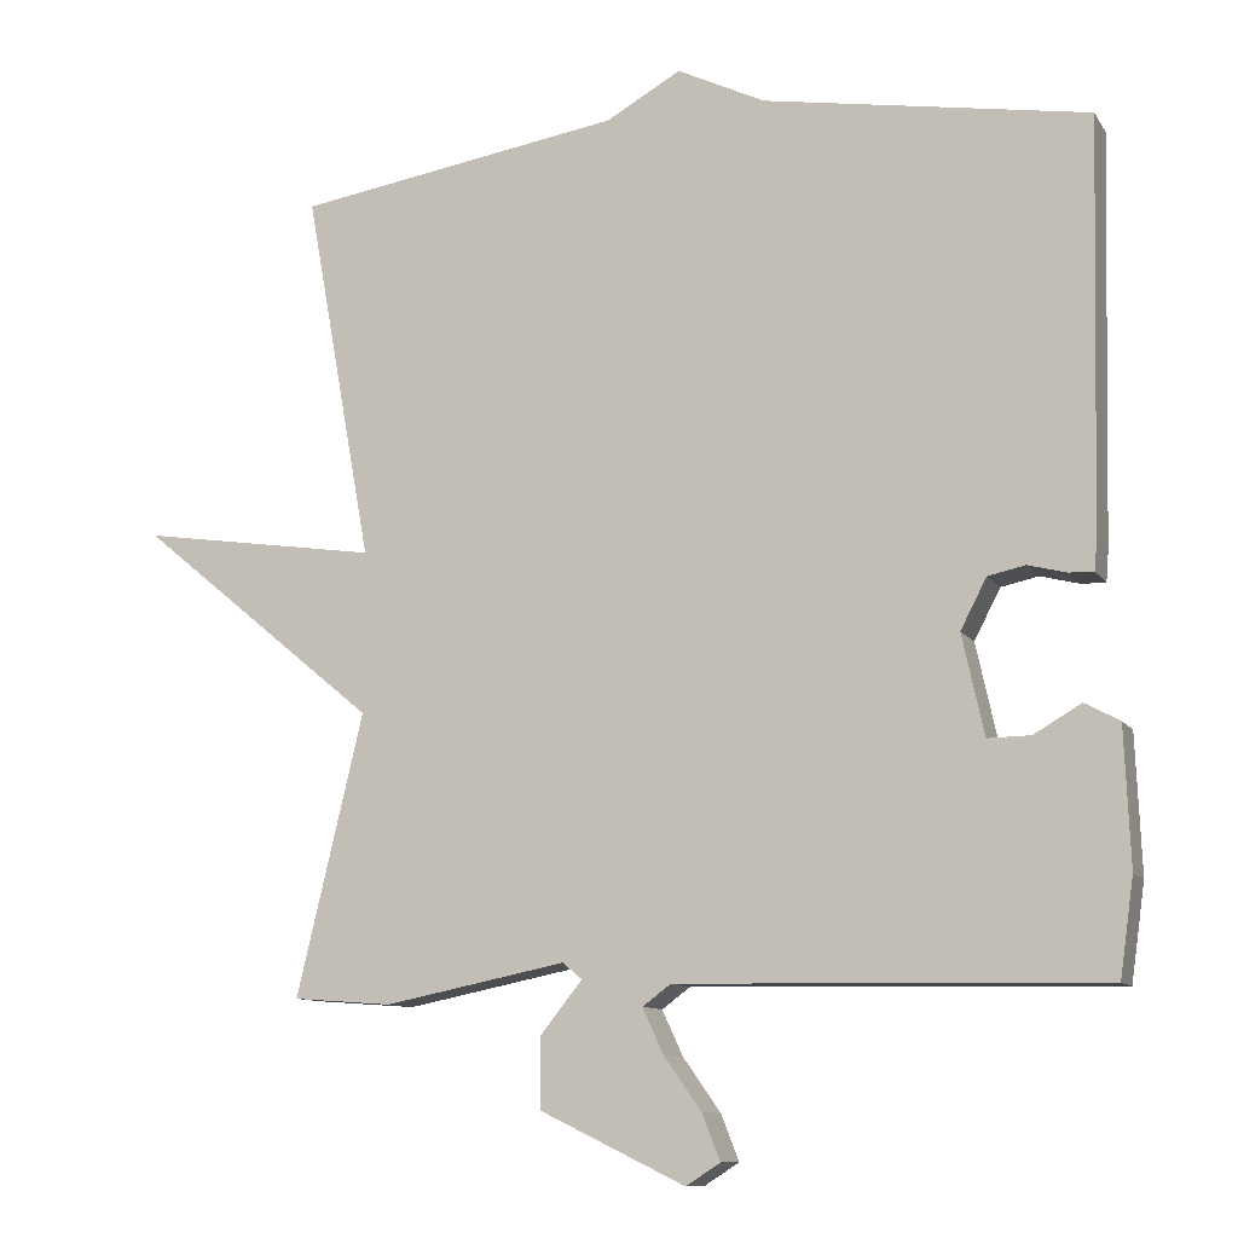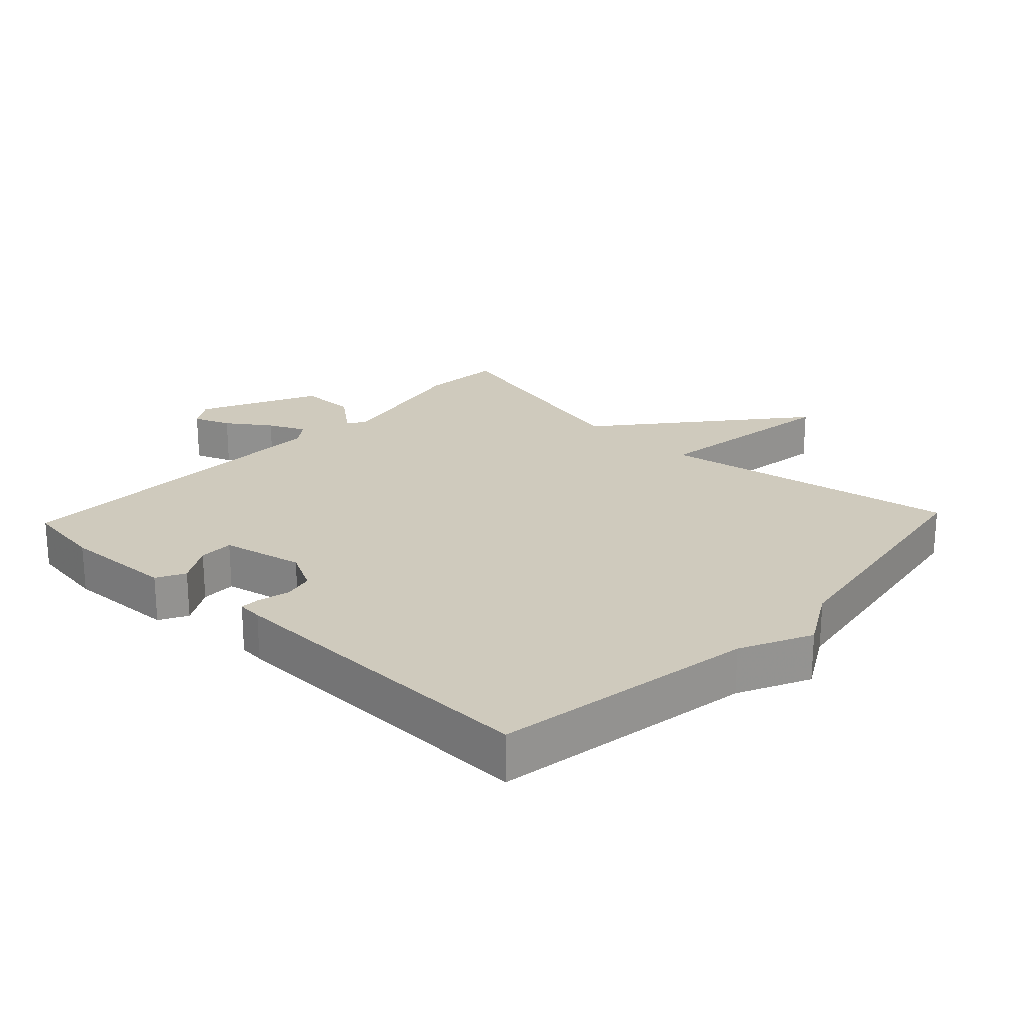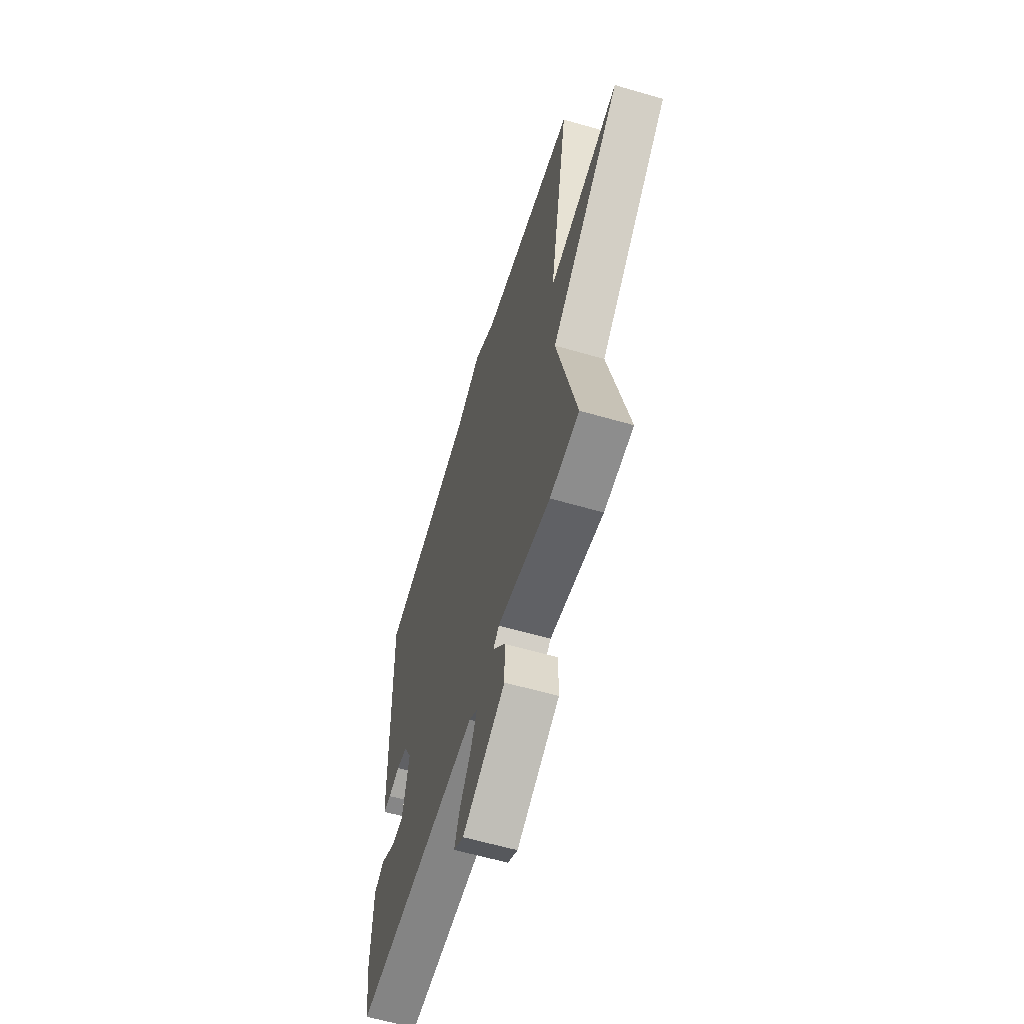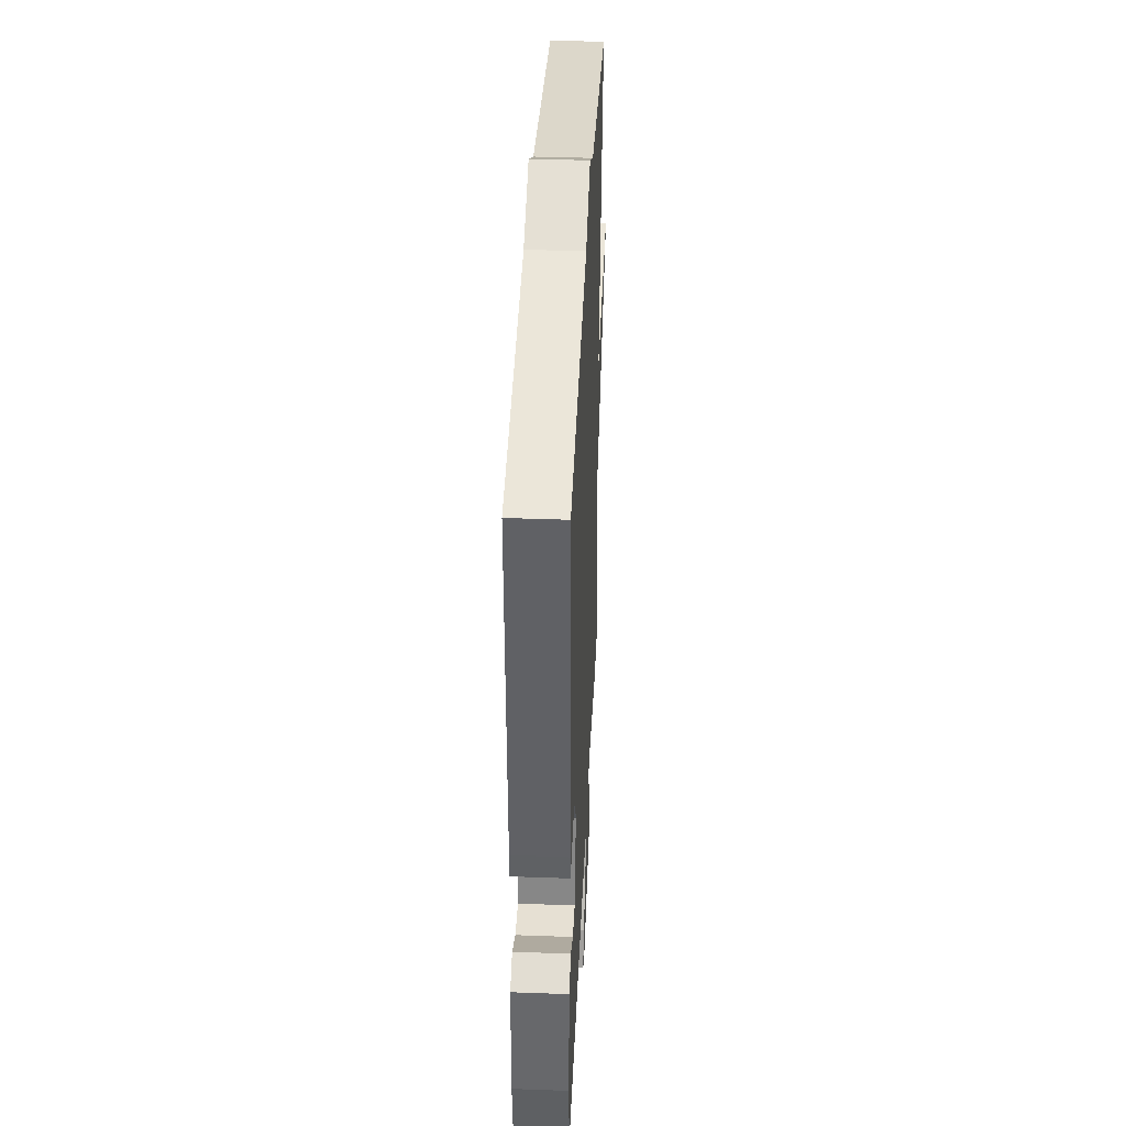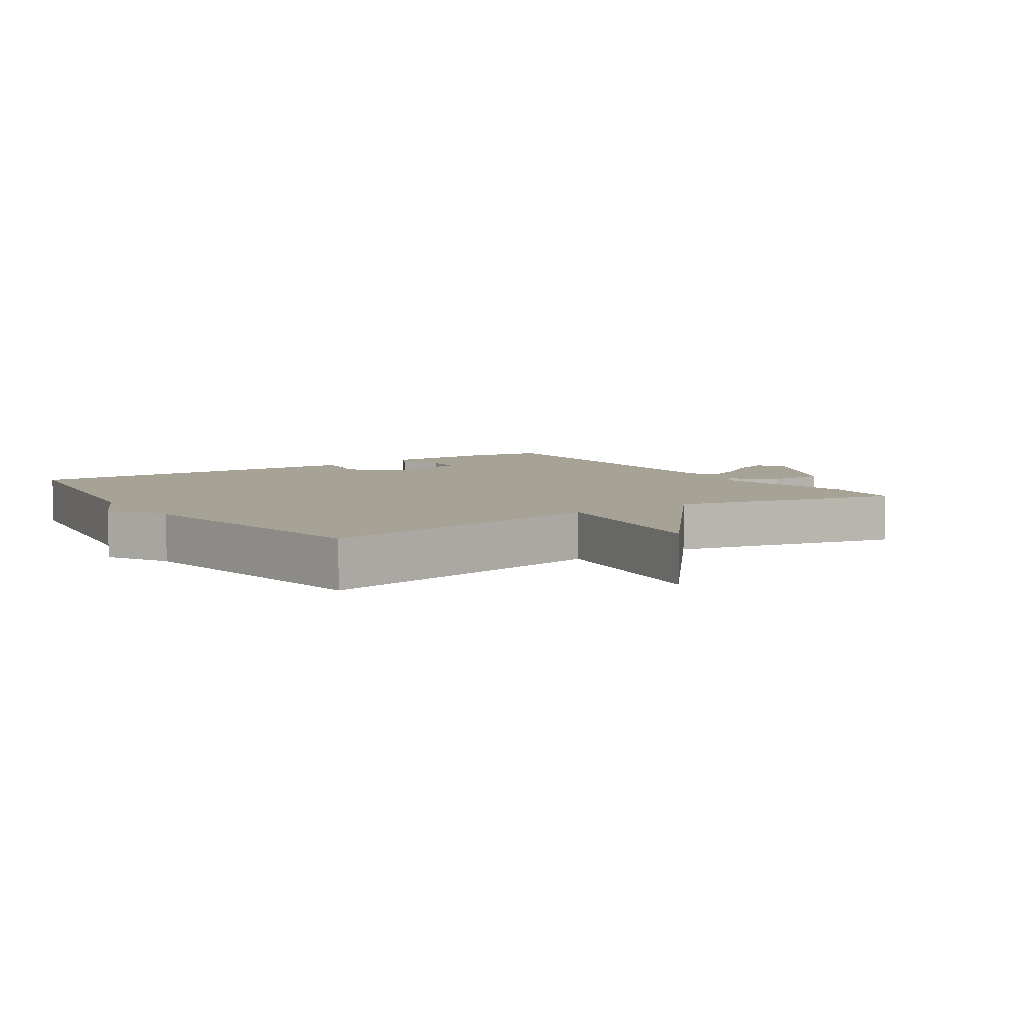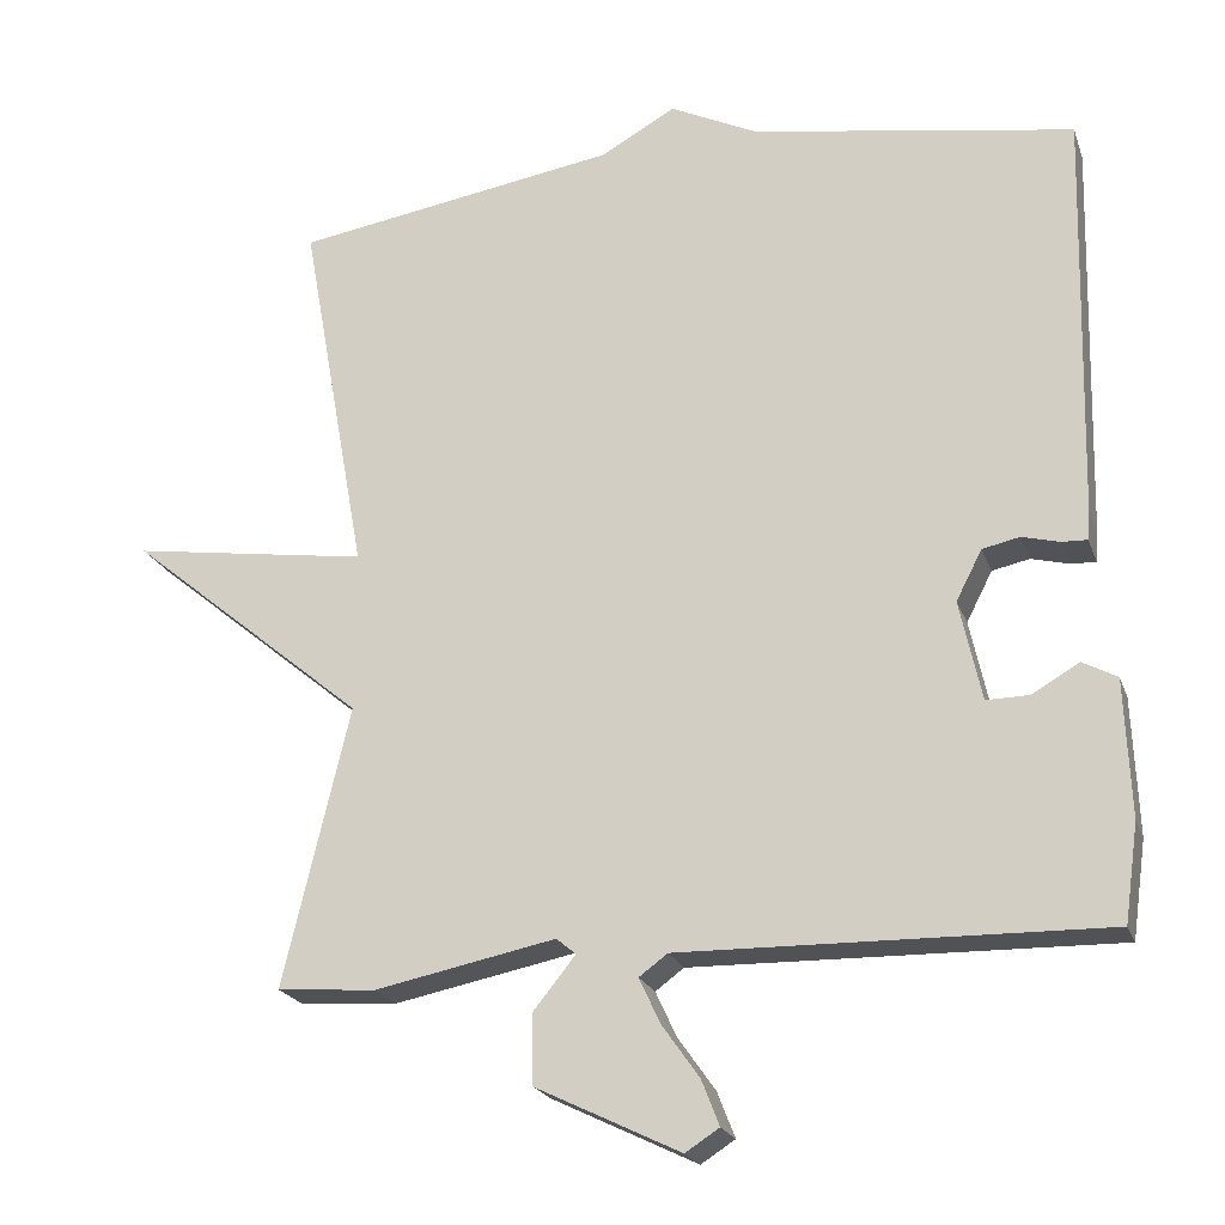
<metadata>
{"format":"obj","ext":"obj","renderer":"f3d","projection":"perspective","resolution":1024,"background":"white","views":[{"elev":-10.3,"azim":-160.0,"up":"+Z"},{"elev":23.0,"azim":-46.7,"up":"+Y"},{"elev":-60.4,"azim":73.4,"up":"+Z"},{"elev":39.6,"azim":-87.4,"up":"+Z"},{"elev":6.3,"azim":56.0,"up":"+Y"},{"elev":-21.3,"azim":-163.4,"up":"+Z"}]}
</metadata>
<code>
v 0.5 0.07 0.5
v 0.418 0.07 0.045
v 0.712 0.07 0.088
v 0.418 0.07 -0.155
v 0.5 0.07 -0.5
v 0.378 0.07 -0.509
v 0.155 0.07 -0.464
v 0.131 0.07 -0.484
v 0.183 0.07 -0.549
v 0.182 0.07 -0.635
v 0.004 0.07 -0.721
v -0.038 0.07 -0.694
v -0.016 0.07 -0.638
v 0.03 0.07 -0.573
v 0.056 0.07 -0.517
v 0.021 0.07 -0.491
v -0.5 0.07 -0.5
v -0.517 0.07 -0.38
v -0.51 0.07 -0.211
v -0.467 0.07 -0.188
v -0.409 0.07 -0.222
v -0.356 0.07 -0.223
v -0.329 0.07 -0.099
v -0.361 0.07 -0.037
v -0.407 0.07 -0.027
v -0.454 0.07 -0.039
v -0.485 0.07 -0.04
v -0.488 0.07 -0.002
v -0.5 0.07 0.5
v -0.101 0.07 0.565
v 0.007 0.07 0.617
v 0.099 0.07 0.565
v 0.5 0 0.5
v 0.418 0 0.045
v 0.712 0 0.088
v 0.418 0 -0.155
v 0.5 0 -0.5
v 0.378 0 -0.509
v 0.155 0 -0.464
v 0.131 0 -0.484
v 0.183 0 -0.549
v 0.182 0 -0.635
v 0.004 0 -0.721
v -0.038 0 -0.694
v -0.016 0 -0.638
v 0.03 0 -0.573
v 0.056 0 -0.517
v 0.021 0 -0.491
v -0.5 0 -0.5
v -0.517 0 -0.38
v -0.51 0 -0.211
v -0.467 0 -0.188
v -0.409 0 -0.222
v -0.356 0 -0.223
v -0.329 0 -0.099
v -0.361 0 -0.037
v -0.407 0 -0.027
v -0.454 0 -0.039
v -0.485 0 -0.04
v -0.488 0 -0.002
v -0.5 0 0.5
v -0.101 0 0.565
v 0.007 0 0.617
v 0.099 0 0.565
f 30 31 32
f 30 32 1
f 29 30 1
f 28 29 1
f 27 28 1
f 26 27 1
f 25 26 1
f 24 25 1 2
f 23 24 2
f 2 3 4
f 23 2 4
f 22 23 4
f 19 20 21
f 18 19 21
f 17 18 21
f 16 17 21
f 16 21 22
f 12 13 14
f 11 12 14
f 10 11 14
f 9 10 14
f 8 9 14
f 8 14 15
f 7 8 15 16
f 5 6 7
f 4 5 7
f 4 7 16 22
f 64 63 62
f 33 64 62
f 33 62 61
f 33 61 60
f 33 60 59
f 33 59 58
f 33 58 57
f 34 33 57 56
f 34 56 55
f 36 35 34
f 36 34 55
f 36 55 54
f 53 52 51
f 53 51 50
f 53 50 49
f 53 49 48
f 54 53 48
f 46 45 44
f 46 44 43
f 46 43 42
f 46 42 41
f 46 41 40
f 47 46 40
f 48 47 40 39
f 39 38 37
f 39 37 36
f 54 48 39 36
f 1 33 34 2
f 2 34 35 3
f 3 35 36 4
f 4 36 37 5
f 5 37 38 6
f 6 38 39 7
f 7 39 40 8
f 8 40 41 9
f 9 41 42 10
f 10 42 43 11
f 11 43 44 12
f 12 44 45 13
f 13 45 46 14
f 14 46 47 15
f 15 47 48 16
f 16 48 49 17
f 17 49 50 18
f 18 50 51 19
f 19 51 52 20
f 20 52 53 21
f 21 53 54 22
f 22 54 55 23
f 23 55 56 24
f 24 56 57 25
f 25 57 58 26
f 26 58 59 27
f 27 59 60 28
f 28 60 61 29
f 29 61 62 30
f 30 62 63 31
f 31 63 64 32
f 32 64 33 1

</code>
